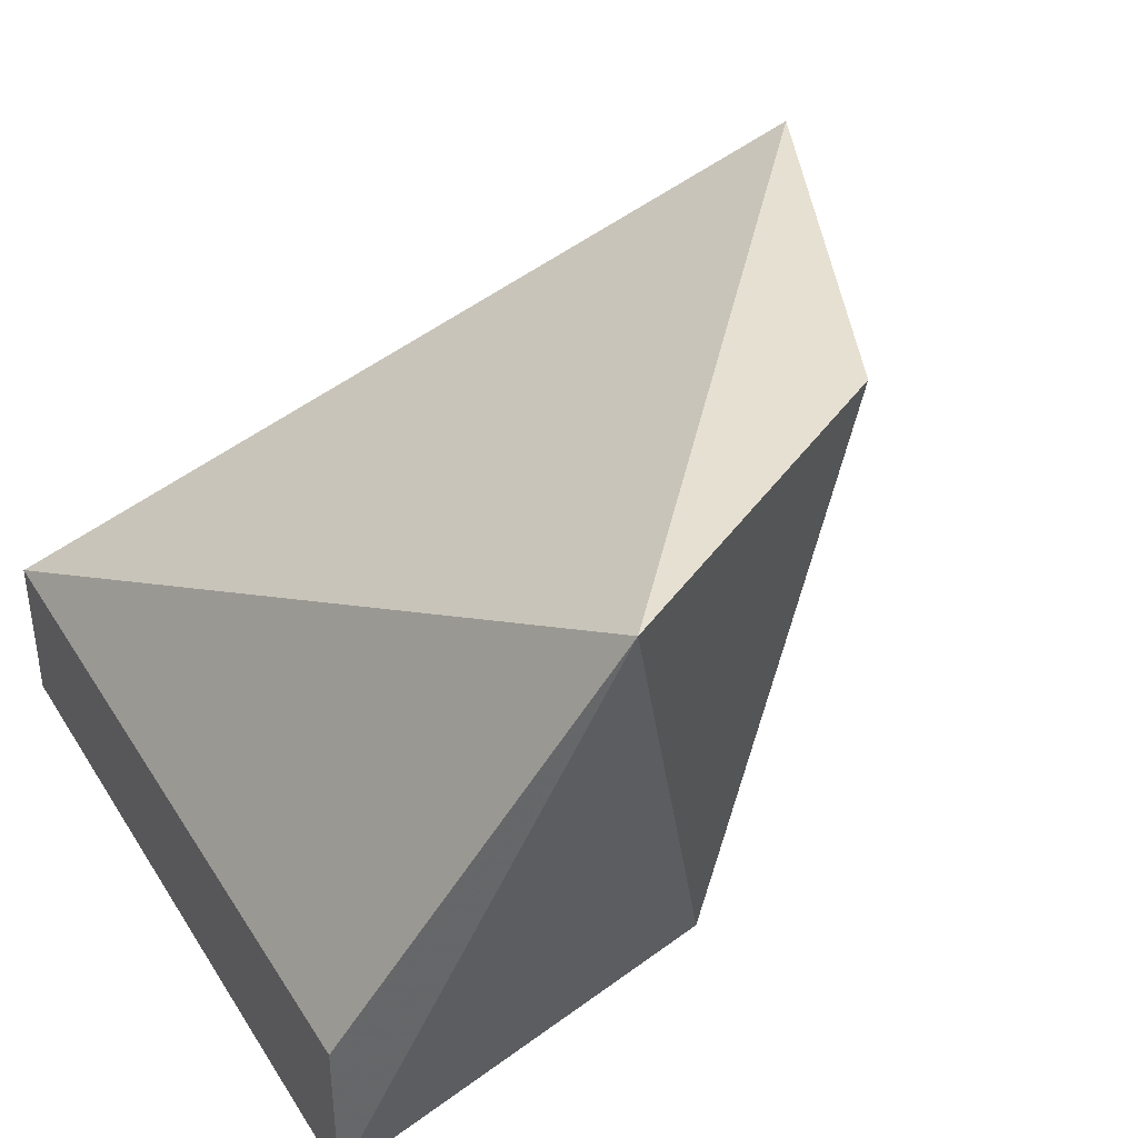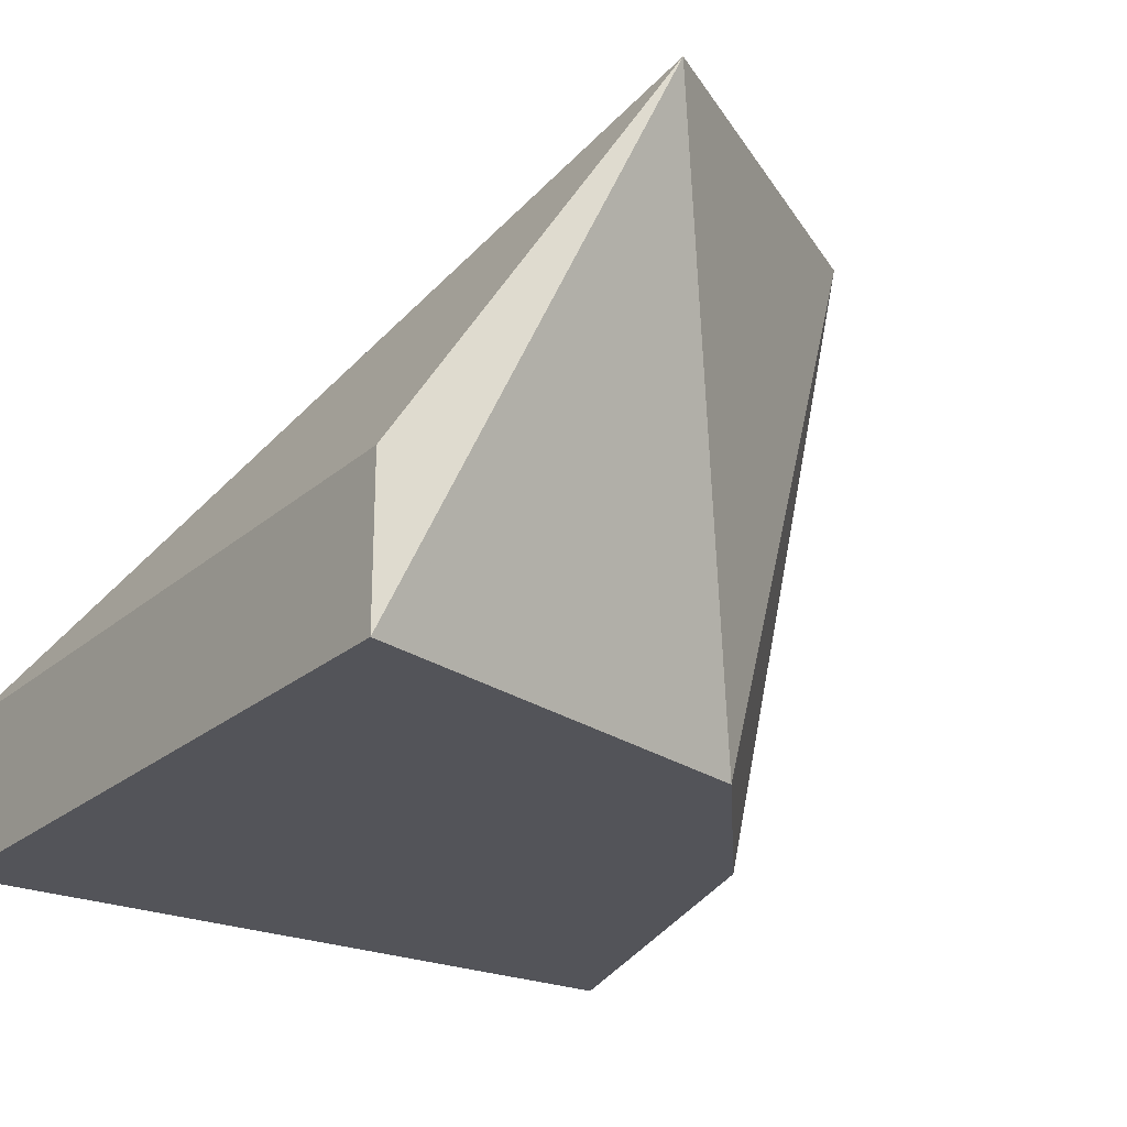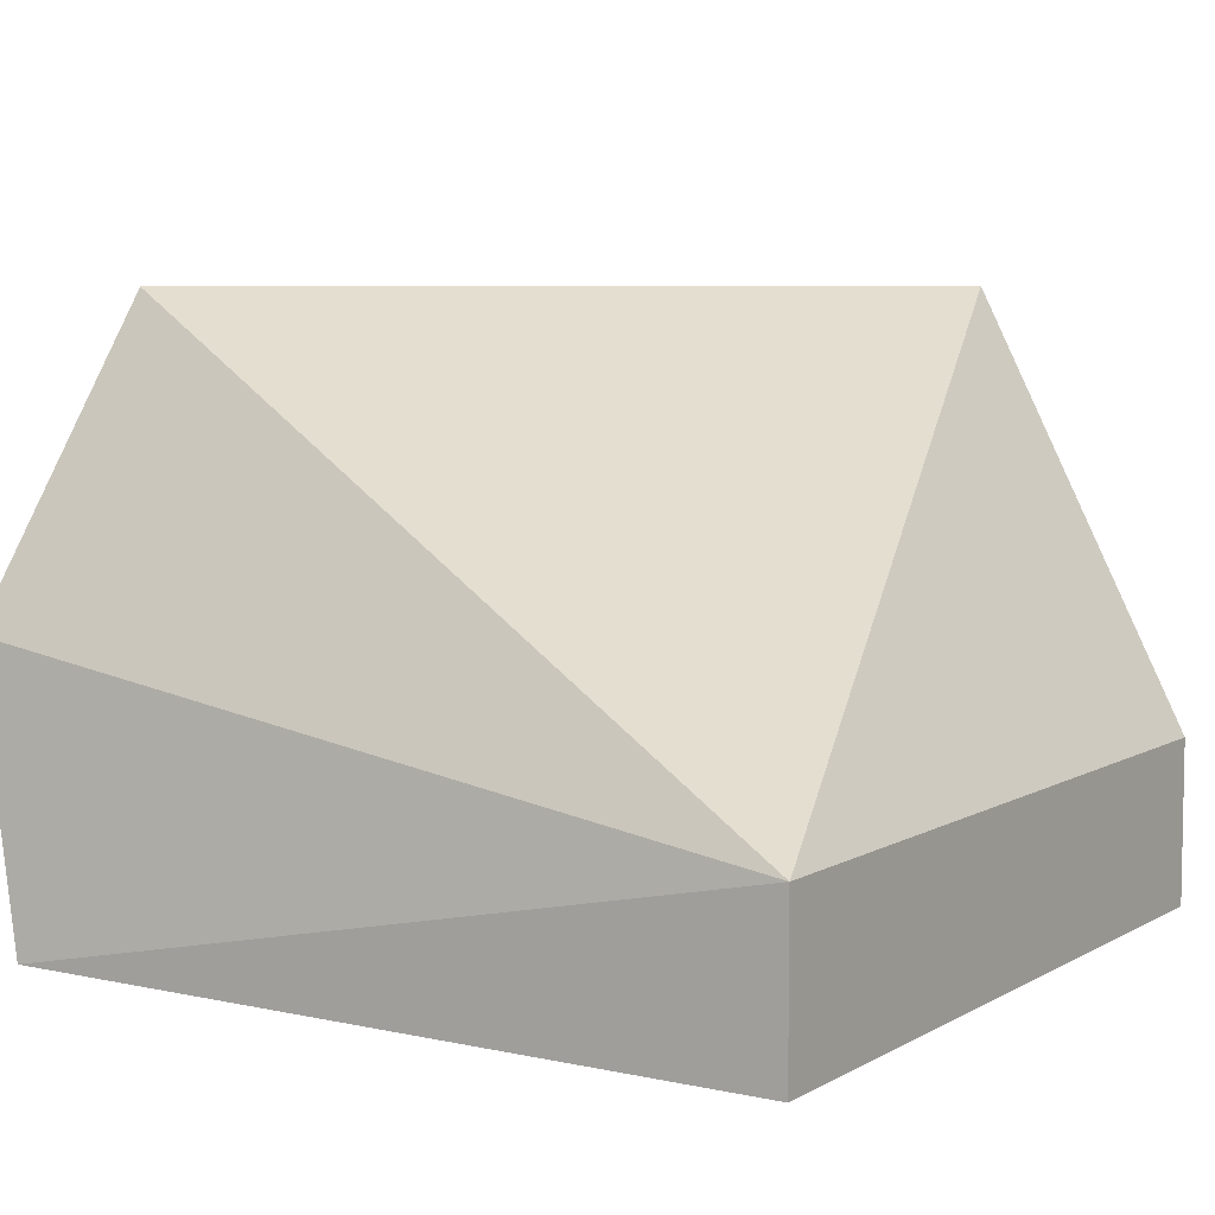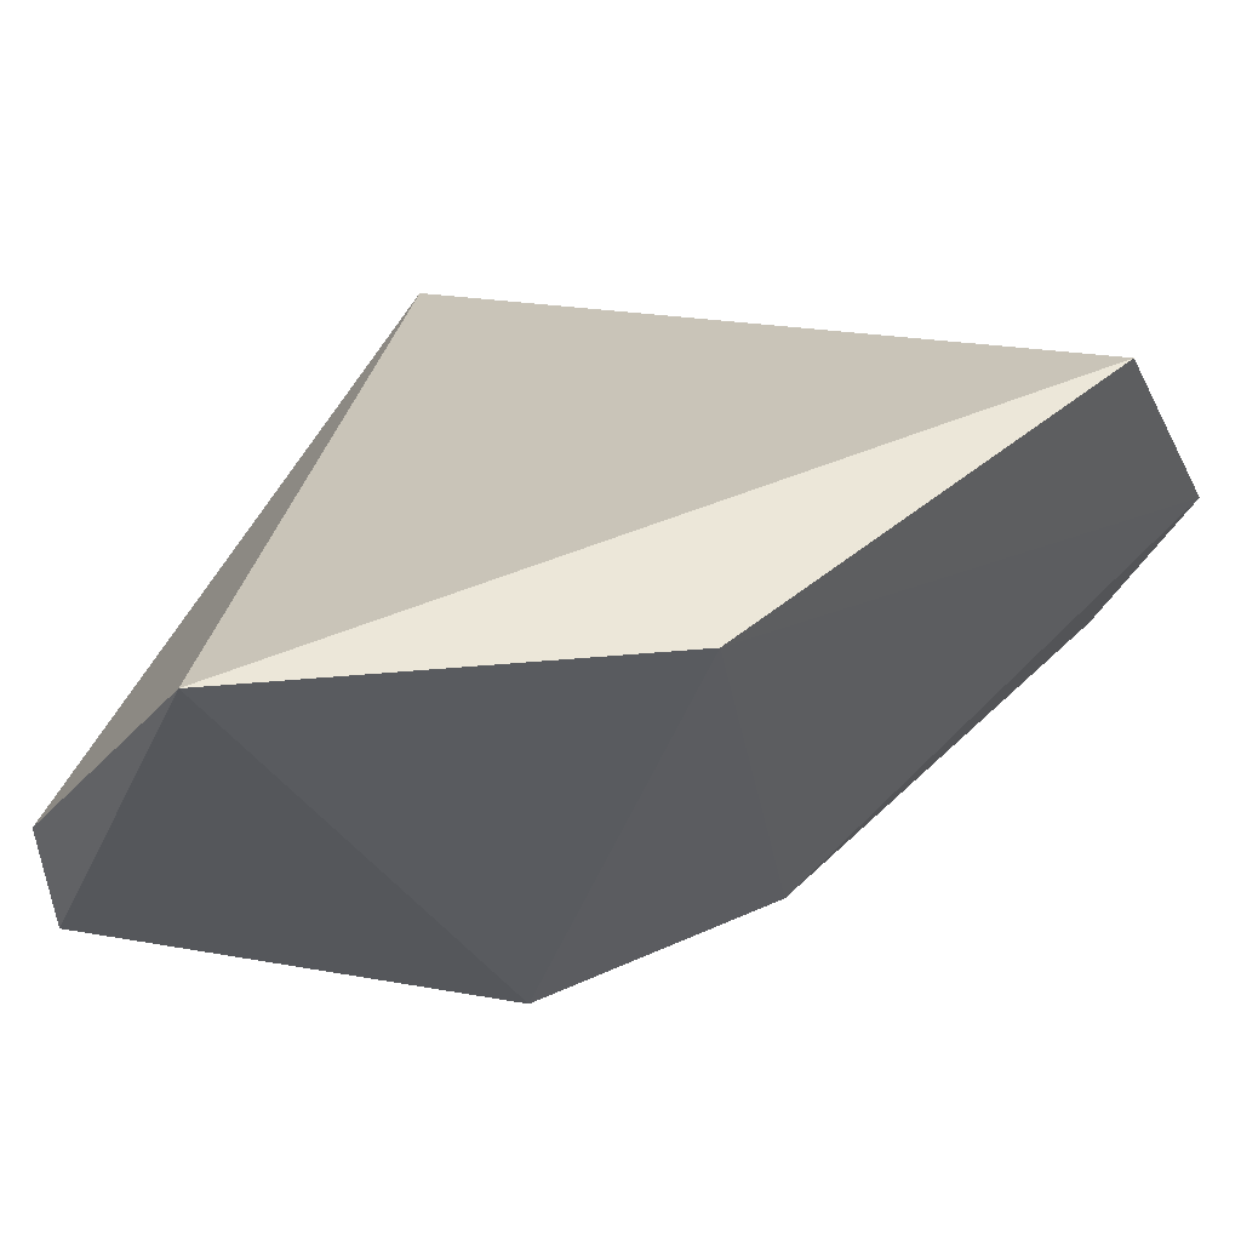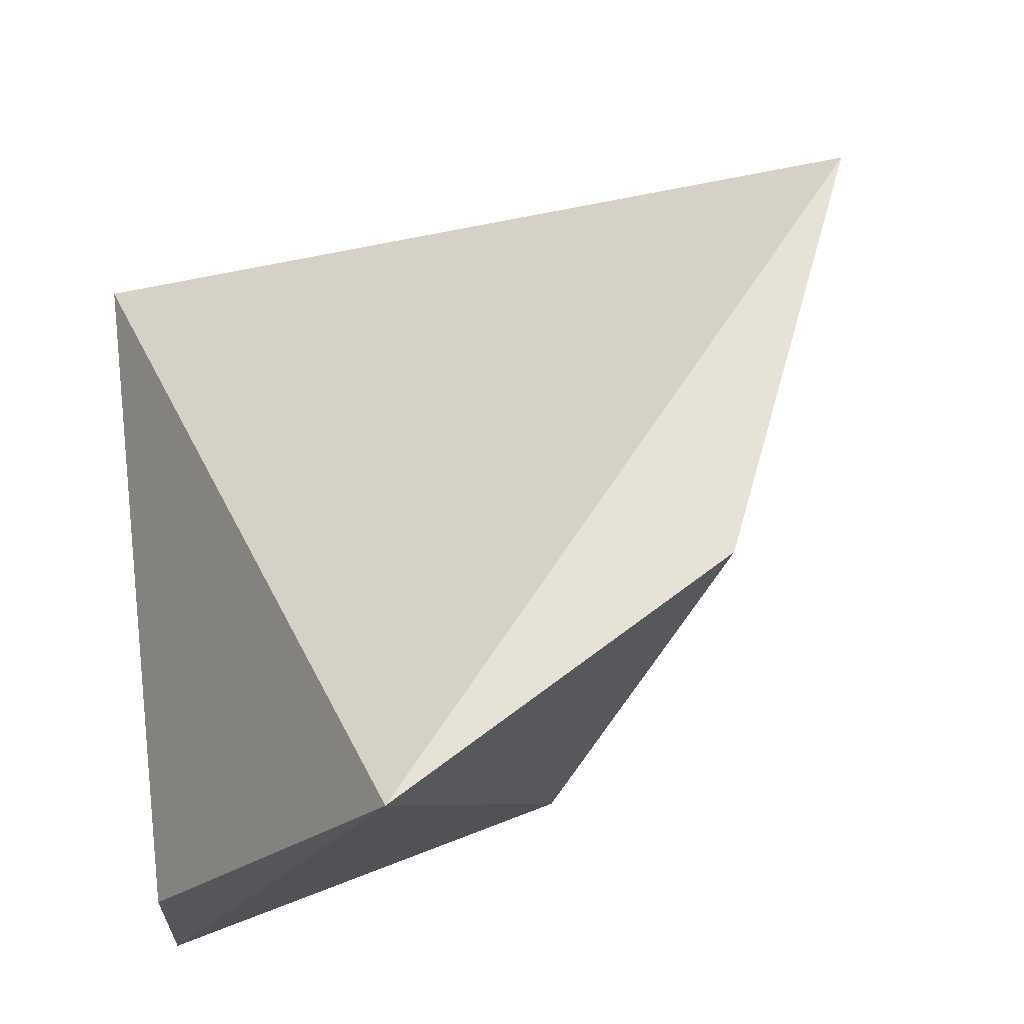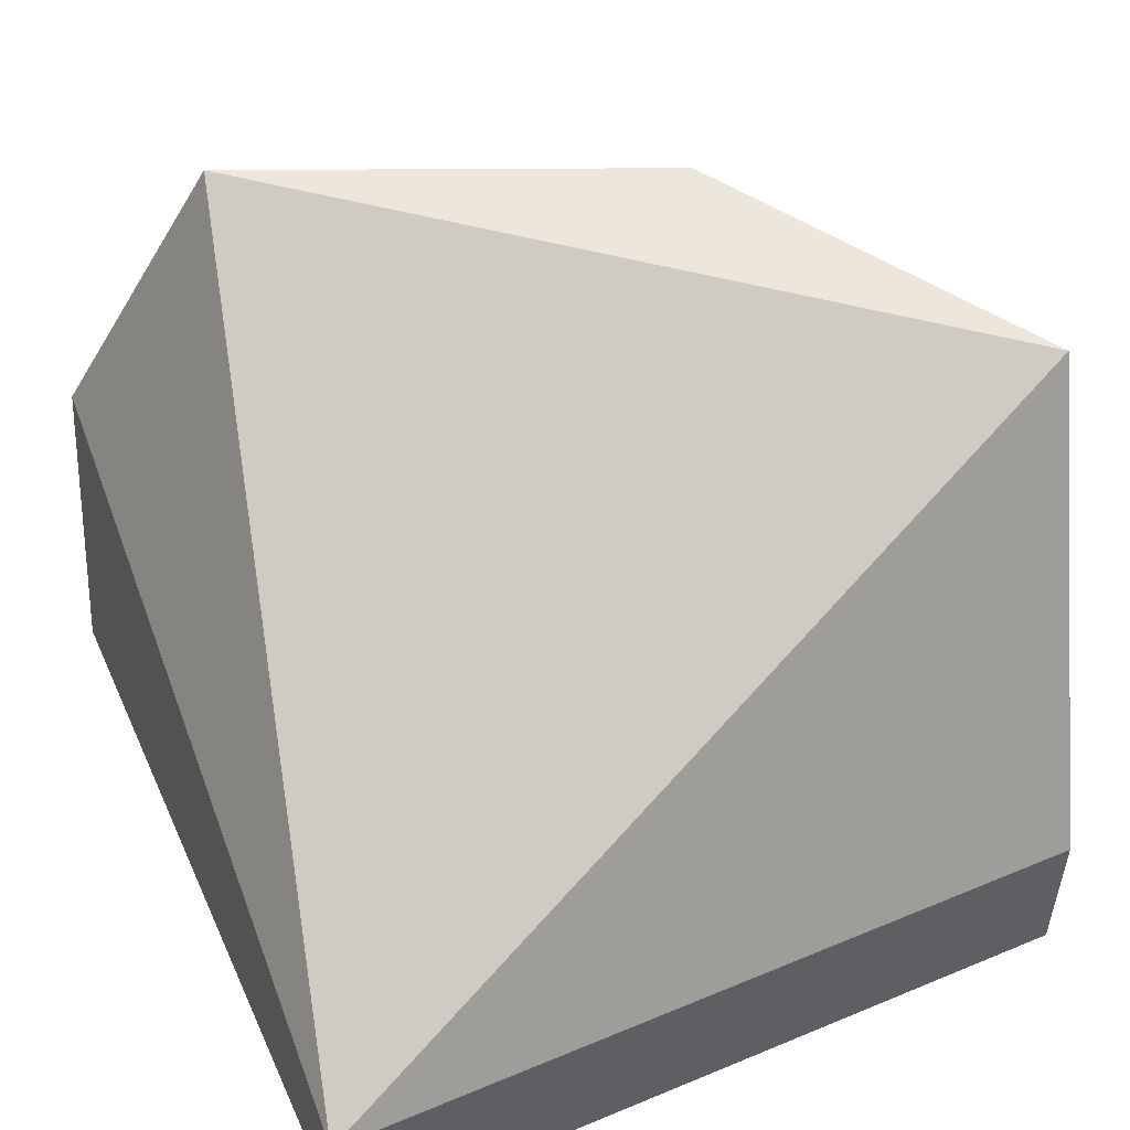
<metadata>
{"format":"obj","ext":"obj","renderer":"f3d","projection":"perspective","resolution":1024,"background":"white","views":[{"elev":38.5,"azim":-119.0,"up":"+Z"},{"elev":-23.7,"azim":-125.6,"up":"+Z"},{"elev":6.6,"azim":122.8,"up":"+Z"},{"elev":50.1,"azim":-65.4,"up":"+Z"},{"elev":63.4,"azim":-97.8,"up":"+Z"},{"elev":51.8,"azim":155.8,"up":"+Z"}]}
</metadata>
<code>
v -0.1264 -0.4539 -0.04261
v -0.1227 -0.447 -0.06464
v -0.1227 -0.3864 -0.05176
v -0.1833 -0.3864 -0.05176
v -0.1746 -0.4212 -0.06464
v -0.1894 -0.4065 -0.01828
v -0.1582 -0.4348 -0.06464
v -0.1227 -0.3864 -0.06464
v -0.1392 -0.4495 -0.01828
v -0.1833 -0.3864 -0.06464
v -0.1731 -0.4346 -0.01828
f 1 2 3
f 6 3 4
f 7 5 2
f 7 2 1
f 8 3 2
f 8 2 5
f 8 4 3
f 9 1 3
f 9 3 6
f 10 6 4
f 10 5 6
f 10 8 5
f 10 4 8
f 11 7 1
f 11 1 9
f 11 5 7
f 11 9 6
f 11 6 5

</code>
